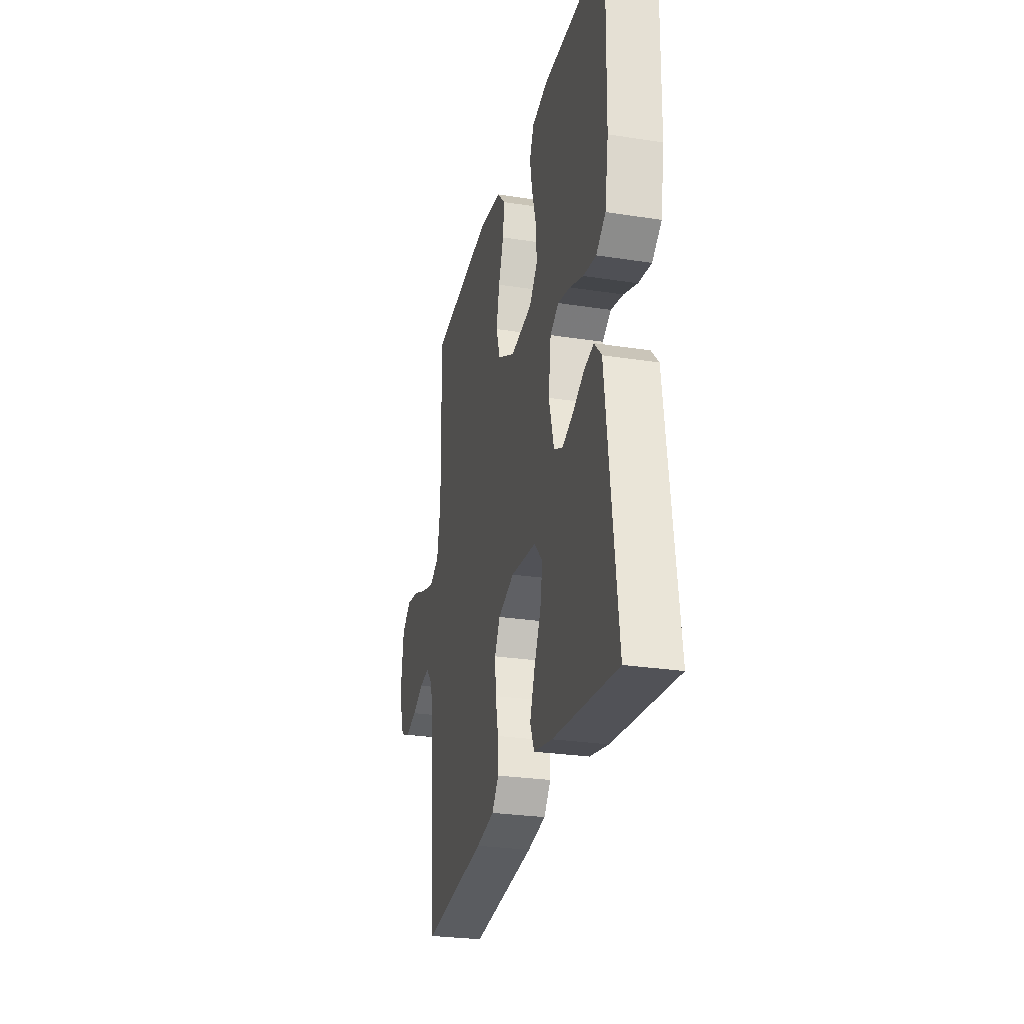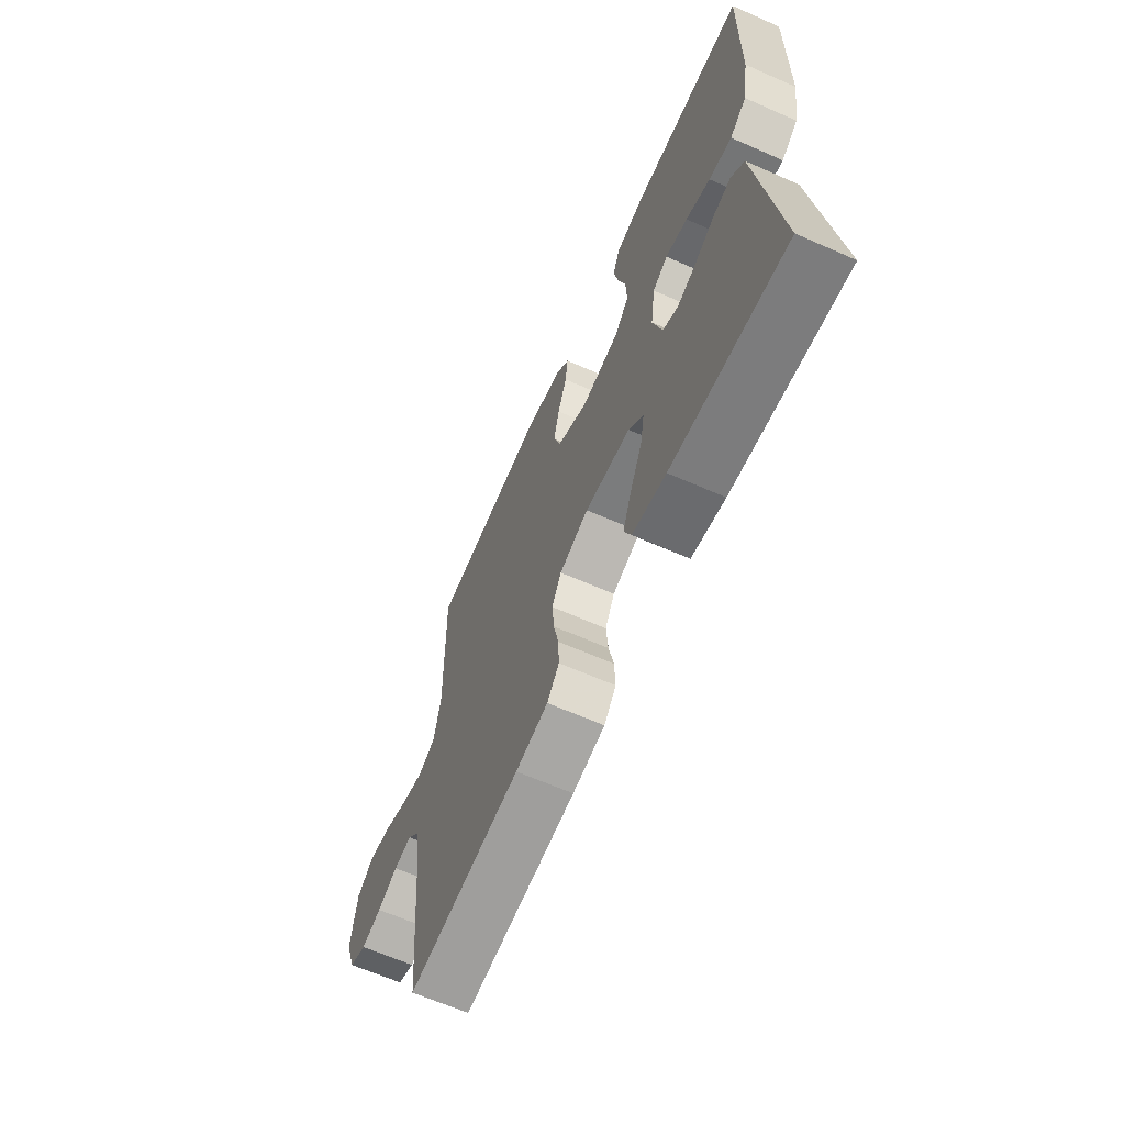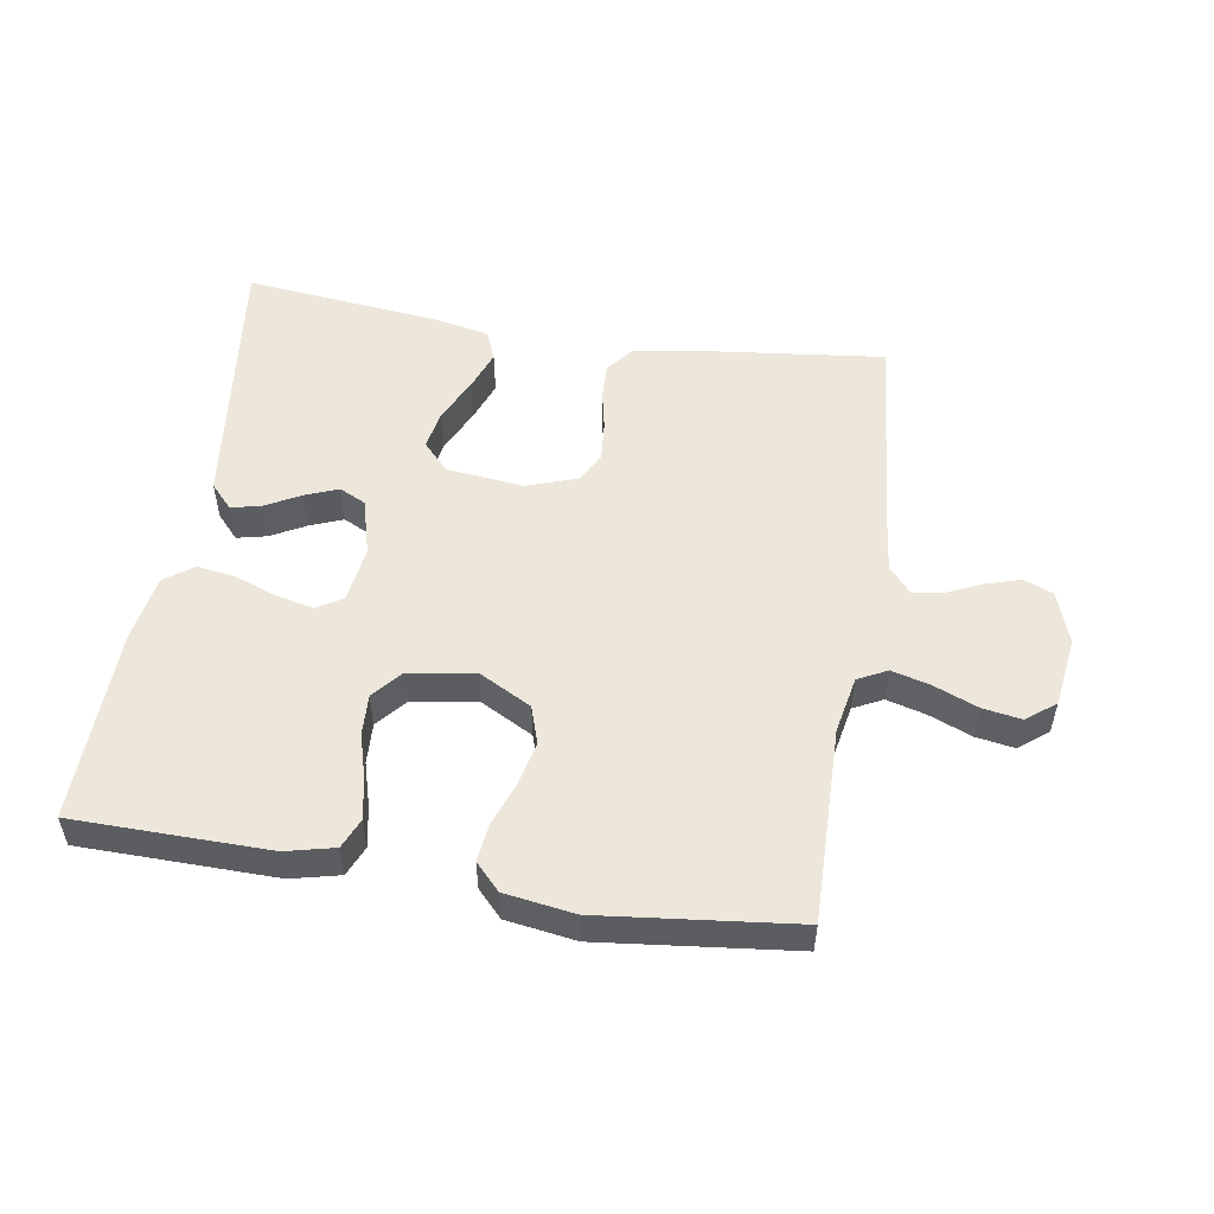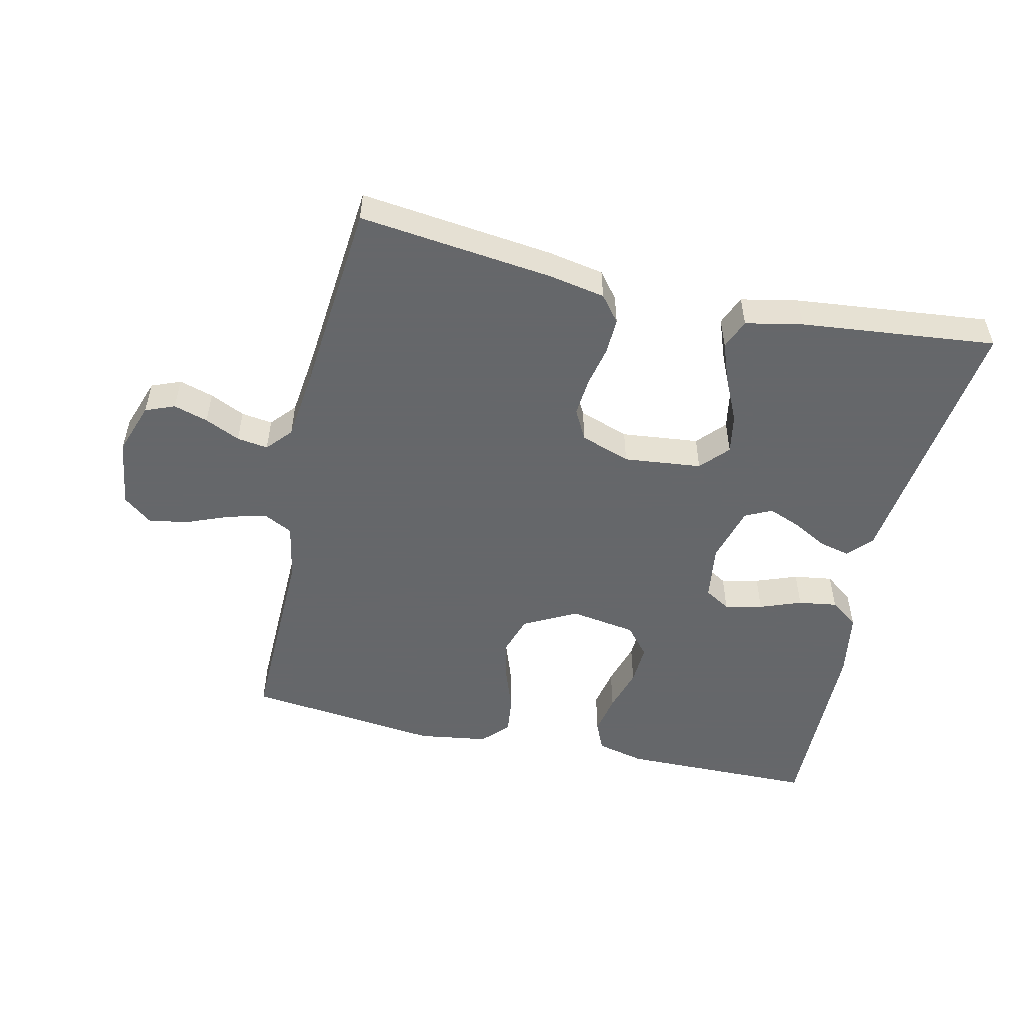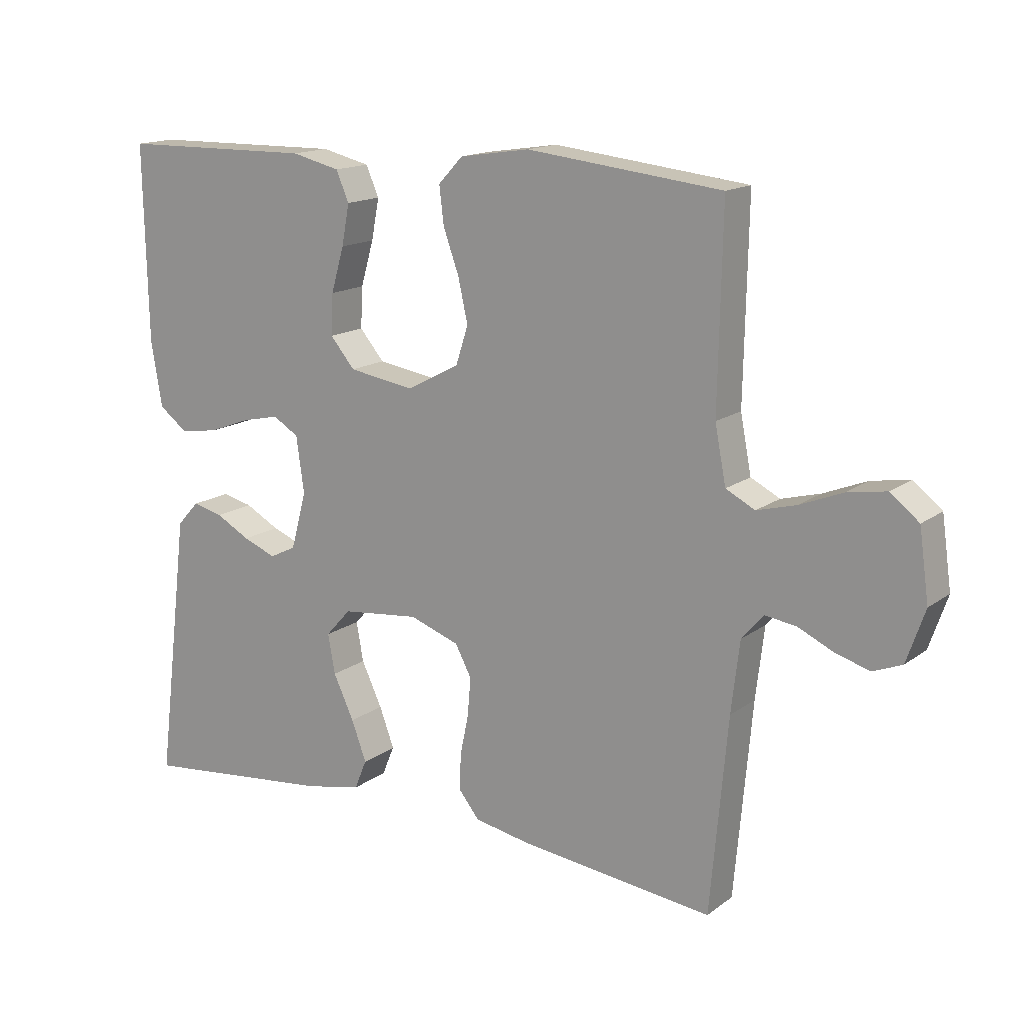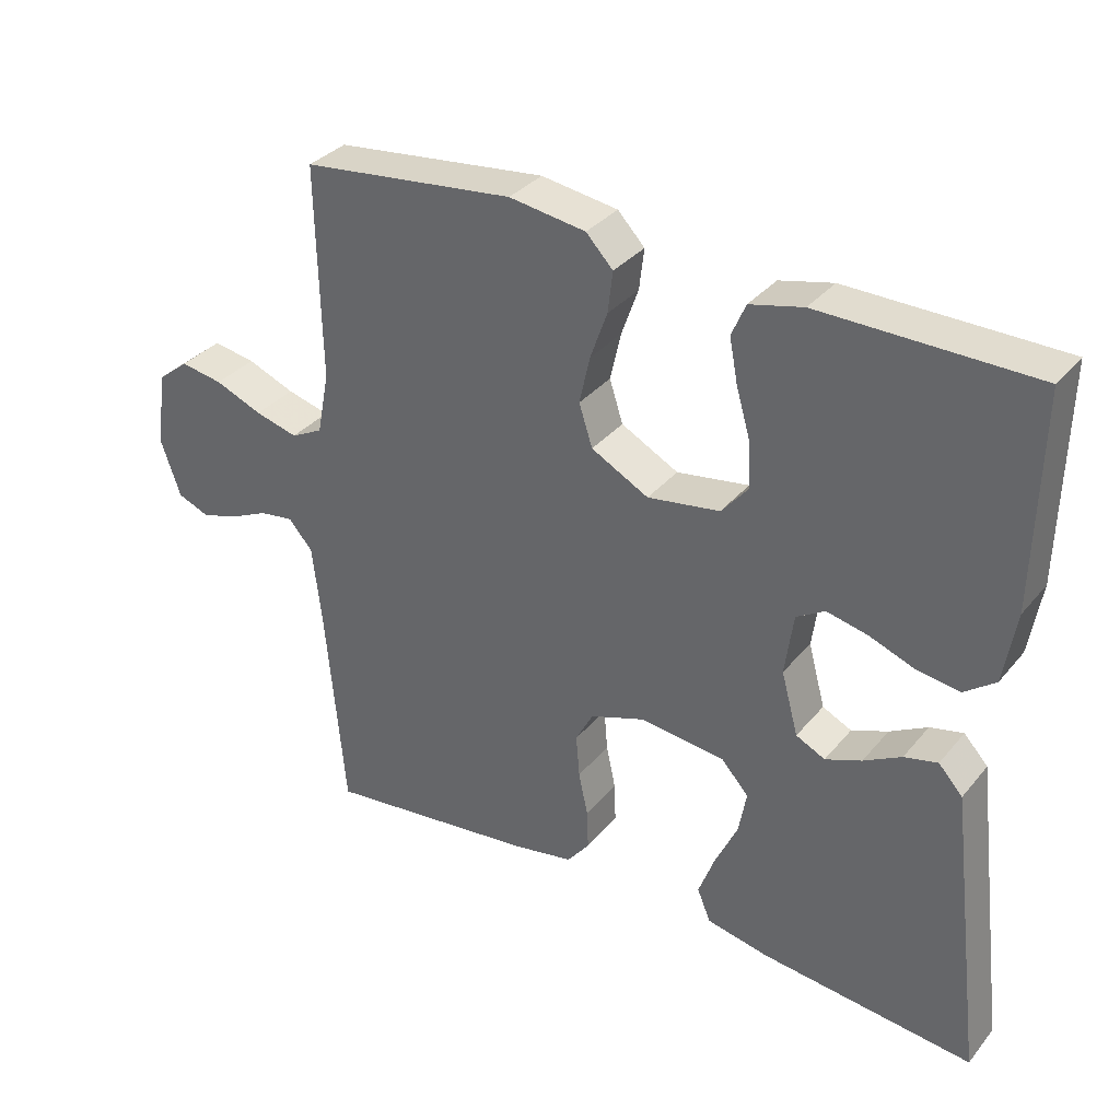
<metadata>
{"format":"obj","ext":"obj","renderer":"f3d","projection":"perspective","resolution":1024,"background":"white","views":[{"elev":-27.5,"azim":-103.4,"up":"+Z"},{"elev":-64.6,"azim":-113.9,"up":"+Z"},{"elev":52.8,"azim":9.2,"up":"+Y"},{"elev":-52.0,"azim":167.2,"up":"+Y"},{"elev":15.3,"azim":33.9,"up":"+Z"},{"elev":33.8,"azim":-146.7,"up":"+Z"}]}
</metadata>
<code>
v 0.5 0.07 0.5
v 0.494 0.07 0.2
v 0.511 0.07 0.112
v 0.556 0.07 0.089
v 0.616 0.07 0.105
v 0.683 0.07 0.132
v 0.743 0.07 0.142
v 0.787 0.07 0.107
v 0.802 0.07 0
v 0.774 0.07 -0.081
v 0.729 0.07 -0.099
v 0.676 0.07 -0.083
v 0.622 0.07 -0.058
v 0.574 0.07 -0.051
v 0.54 0.07 -0.09
v 0.527 0.07 -0.2
v 0.5 0.07 -0.5
v 0.2 0.07 -0.465
v 0.114 0.07 -0.449
v 0.082 0.07 -0.409
v 0.084 0.07 -0.353
v 0.097 0.07 -0.291
v 0.102 0.07 -0.231
v 0.077 0.07 -0.184
v 0 0.07 -0.157
v -0.12 0.07 -0.17
v -0.159 0.07 -0.213
v -0.148 0.07 -0.274
v -0.116 0.07 -0.342
v -0.093 0.07 -0.404
v -0.112 0.07 -0.45
v -0.2 0.07 -0.468
v -0.5 0.07 -0.5
v -0.463 0.07 -0.2
v -0.449 0.07 -0.085
v -0.415 0.07 -0.048
v -0.368 0.07 -0.059
v -0.315 0.07 -0.088
v -0.264 0.07 -0.108
v -0.223 0.07 -0.088
v -0.199 0.07 0
v -0.211 0.07 0.087
v -0.251 0.07 0.111
v -0.309 0.07 0.098
v -0.373 0.07 0.074
v -0.433 0.07 0.065
v -0.477 0.07 0.098
v -0.494 0.07 0.2
v -0.5 0.07 0.5
v -0.2 0.07 0.504
v -0.125 0.07 0.486
v -0.105 0.07 0.44
v -0.117 0.07 0.377
v -0.137 0.07 0.308
v -0.14 0.07 0.245
v -0.102 0.07 0.2
v 0 0.07 0.184
v 0.081 0.07 0.227
v 0.1 0.07 0.286
v 0.085 0.07 0.353
v 0.061 0.07 0.42
v 0.054 0.07 0.478
v 0.092 0.07 0.518
v 0.2 0.07 0.534
v 0.5 0 0.5
v 0.494 0 0.2
v 0.511 0 0.112
v 0.556 0 0.089
v 0.616 0 0.105
v 0.683 0 0.132
v 0.743 0 0.142
v 0.787 0 0.107
v 0.802 0 0
v 0.774 0 -0.081
v 0.729 0 -0.099
v 0.676 0 -0.083
v 0.622 0 -0.058
v 0.574 0 -0.051
v 0.54 0 -0.09
v 0.527 0 -0.2
v 0.5 0 -0.5
v 0.2 0 -0.465
v 0.114 0 -0.449
v 0.082 0 -0.409
v 0.084 0 -0.353
v 0.097 0 -0.291
v 0.102 0 -0.231
v 0.077 0 -0.184
v 0 0 -0.157
v -0.12 0 -0.17
v -0.159 0 -0.213
v -0.148 0 -0.274
v -0.116 0 -0.342
v -0.093 0 -0.404
v -0.112 0 -0.45
v -0.2 0 -0.468
v -0.5 0 -0.5
v -0.463 0 -0.2
v -0.449 0 -0.085
v -0.415 0 -0.048
v -0.368 0 -0.059
v -0.315 0 -0.088
v -0.264 0 -0.108
v -0.223 0 -0.088
v -0.199 0 0
v -0.211 0 0.087
v -0.251 0 0.111
v -0.309 0 0.098
v -0.373 0 0.074
v -0.433 0 0.065
v -0.477 0 0.098
v -0.494 0 0.2
v -0.5 0 0.5
v -0.2 0 0.504
v -0.125 0 0.486
v -0.105 0 0.44
v -0.117 0 0.377
v -0.137 0 0.308
v -0.14 0 0.245
v -0.102 0 0.2
v 0 0 0.184
v 0.081 0 0.227
v 0.1 0 0.286
v 0.085 0 0.353
v 0.061 0 0.42
v 0.054 0 0.478
v 0.092 0 0.518
v 0.2 0 0.534
f 63 64 1 2
f 60 61 62 63
f 59 60 63 2
f 58 59 2 3
f 57 58 3 4
f 56 57 4
f 51 52 53 54
f 49 50 51 54
f 49 54 55
f 48 49 55 56
f 44 45 46 47
f 43 44 47 48
f 35 36 37 38
f 34 35 38 39
f 33 34 39
f 32 33 39 40
f 28 29 30 31
f 28 31 32 40
f 19 20 21 22
f 19 22 23
f 16 17 18 19
f 15 16 19 23
f 14 15 23 24
f 10 11 12 13
f 8 9 10 13
f 8 13 14
f 5 6 7 8
f 4 5 8 14
f 43 48 56 4
f 27 28 40 41
f 26 27 41 42
f 25 26 42
f 24 25 42
f 14 24 42
f 4 14 42 43
f 66 65 128 127
f 127 126 125 124
f 66 127 124 123
f 67 66 123 122
f 68 67 122 121
f 68 121 120
f 118 117 116 115
f 118 115 114 113
f 119 118 113
f 120 119 113 112
f 111 110 109 108
f 112 111 108 107
f 102 101 100 99
f 103 102 99 98
f 103 98 97
f 104 103 97 96
f 95 94 93 92
f 104 96 95 92
f 86 85 84 83
f 87 86 83
f 83 82 81 80
f 87 83 80 79
f 88 87 79 78
f 77 76 75 74
f 77 74 73 72
f 78 77 72
f 72 71 70 69
f 78 72 69 68
f 68 120 112 107
f 105 104 92 91
f 106 105 91 90
f 106 90 89
f 106 89 88
f 106 88 78
f 107 106 78 68
f 1 65 66 2
f 2 66 67 3
f 3 67 68 4
f 4 68 69 5
f 5 69 70 6
f 6 70 71 7
f 7 71 72 8
f 8 72 73 9
f 9 73 74 10
f 10 74 75 11
f 11 75 76 12
f 12 76 77 13
f 13 77 78 14
f 14 78 79 15
f 15 79 80 16
f 16 80 81 17
f 17 81 82 18
f 18 82 83 19
f 19 83 84 20
f 20 84 85 21
f 21 85 86 22
f 22 86 87 23
f 23 87 88 24
f 24 88 89 25
f 25 89 90 26
f 26 90 91 27
f 27 91 92 28
f 28 92 93 29
f 29 93 94 30
f 30 94 95 31
f 31 95 96 32
f 32 96 97 33
f 33 97 98 34
f 34 98 99 35
f 35 99 100 36
f 36 100 101 37
f 37 101 102 38
f 38 102 103 39
f 39 103 104 40
f 40 104 105 41
f 41 105 106 42
f 42 106 107 43
f 43 107 108 44
f 44 108 109 45
f 45 109 110 46
f 46 110 111 47
f 47 111 112 48
f 48 112 113 49
f 49 113 114 50
f 50 114 115 51
f 51 115 116 52
f 52 116 117 53
f 53 117 118 54
f 54 118 119 55
f 55 119 120 56
f 56 120 121 57
f 57 121 122 58
f 58 122 123 59
f 59 123 124 60
f 60 124 125 61
f 61 125 126 62
f 62 126 127 63
f 63 127 128 64
f 64 128 65 1

</code>
